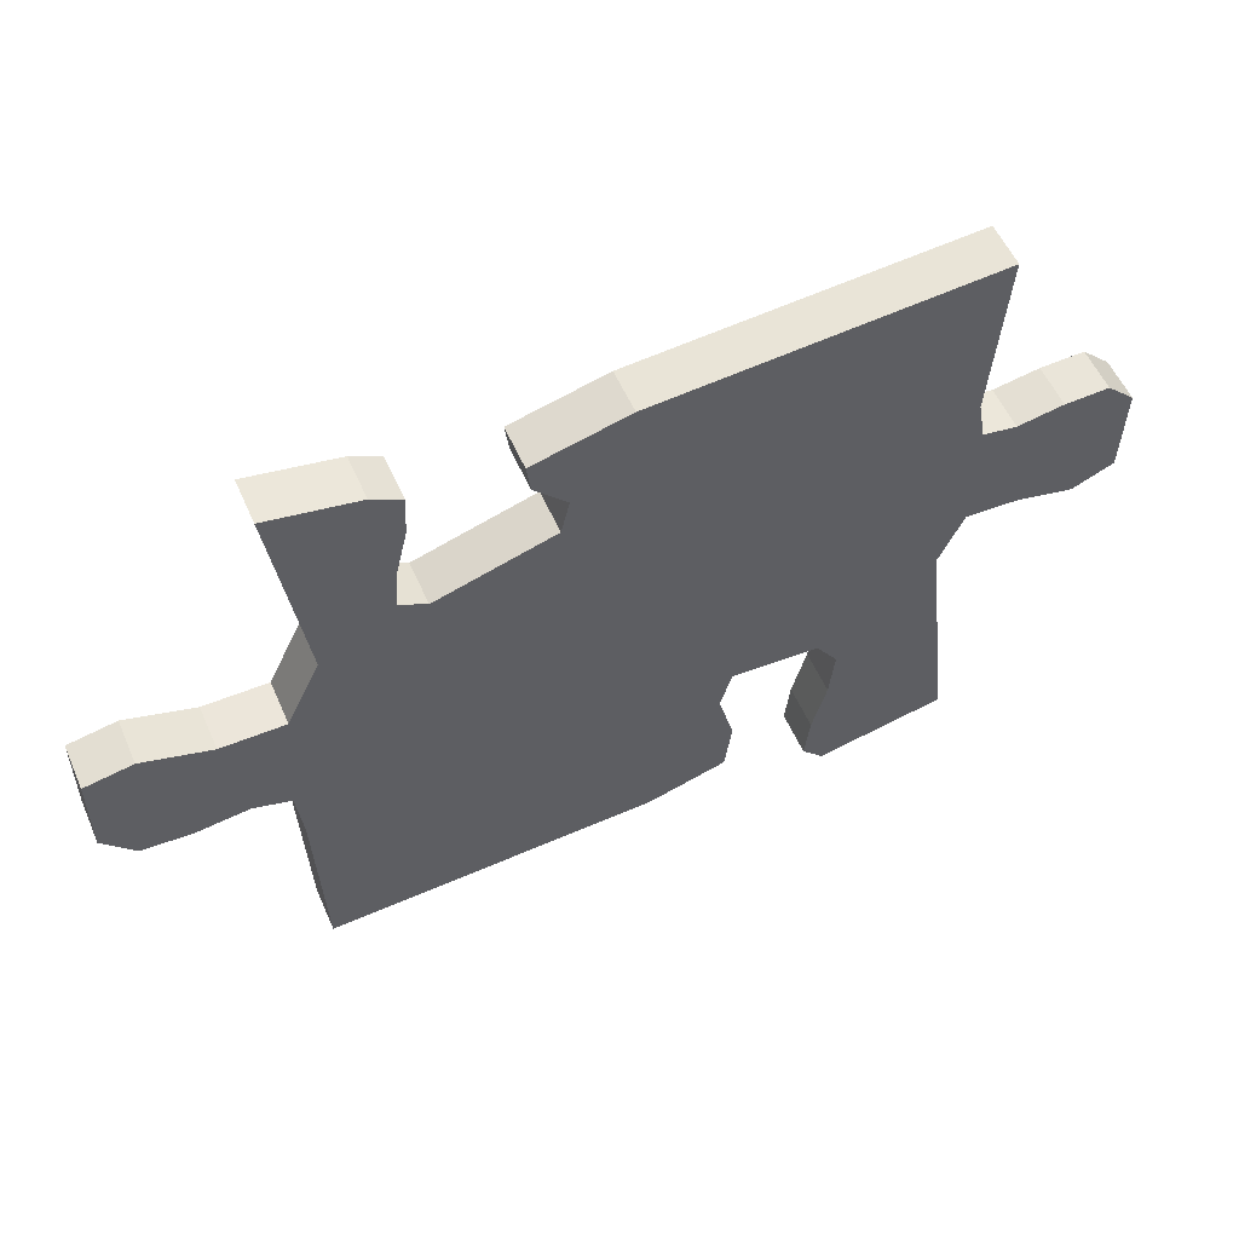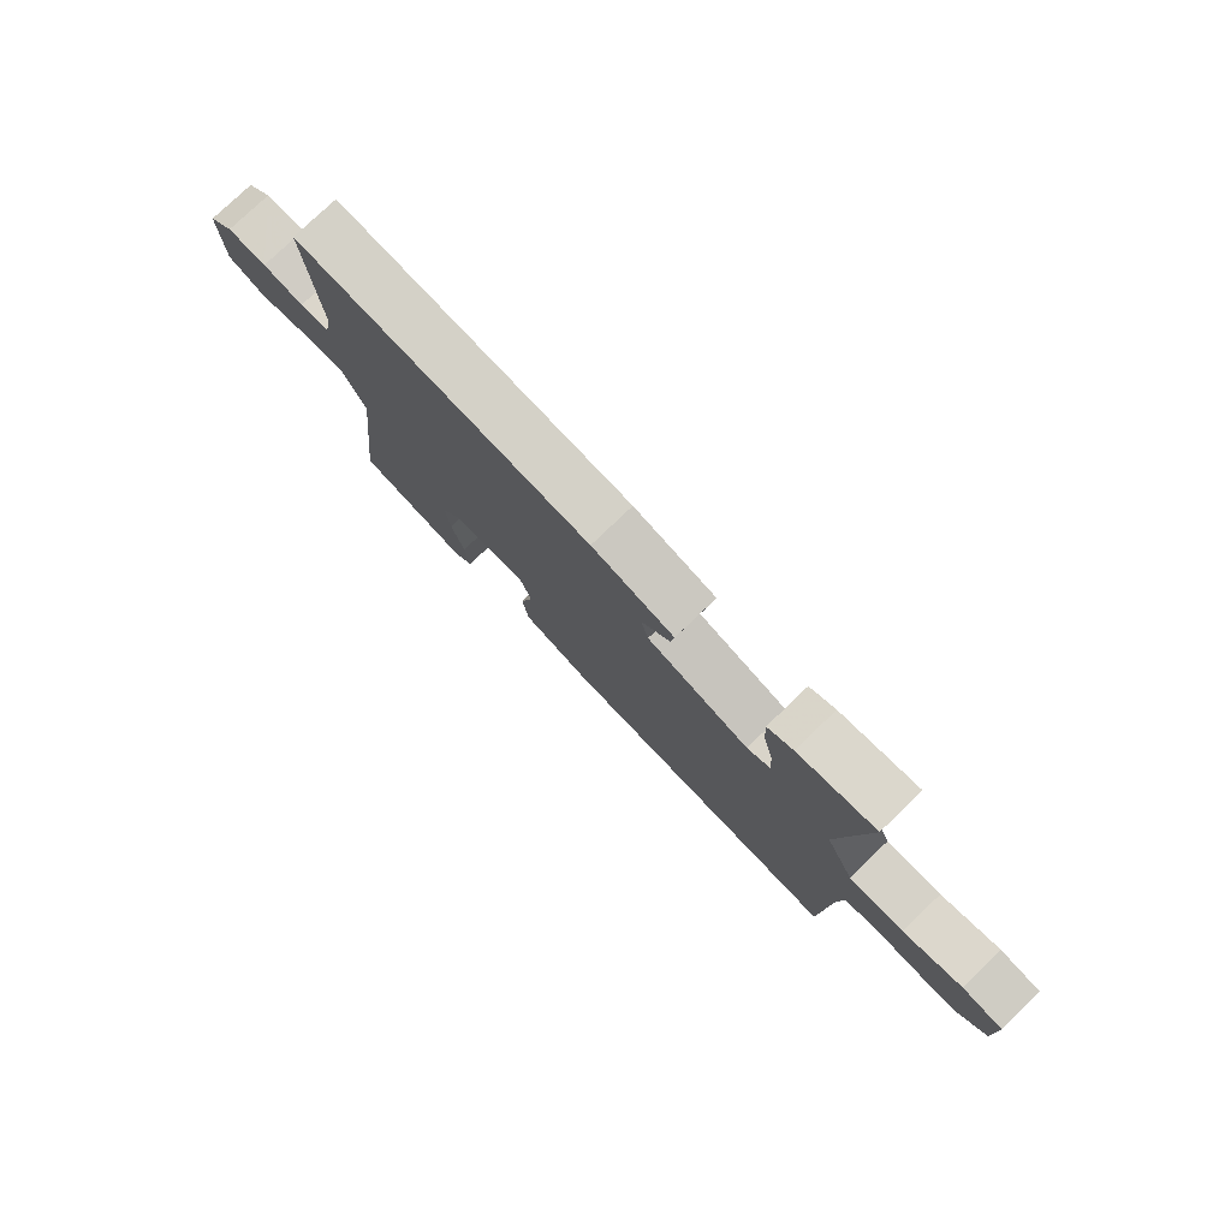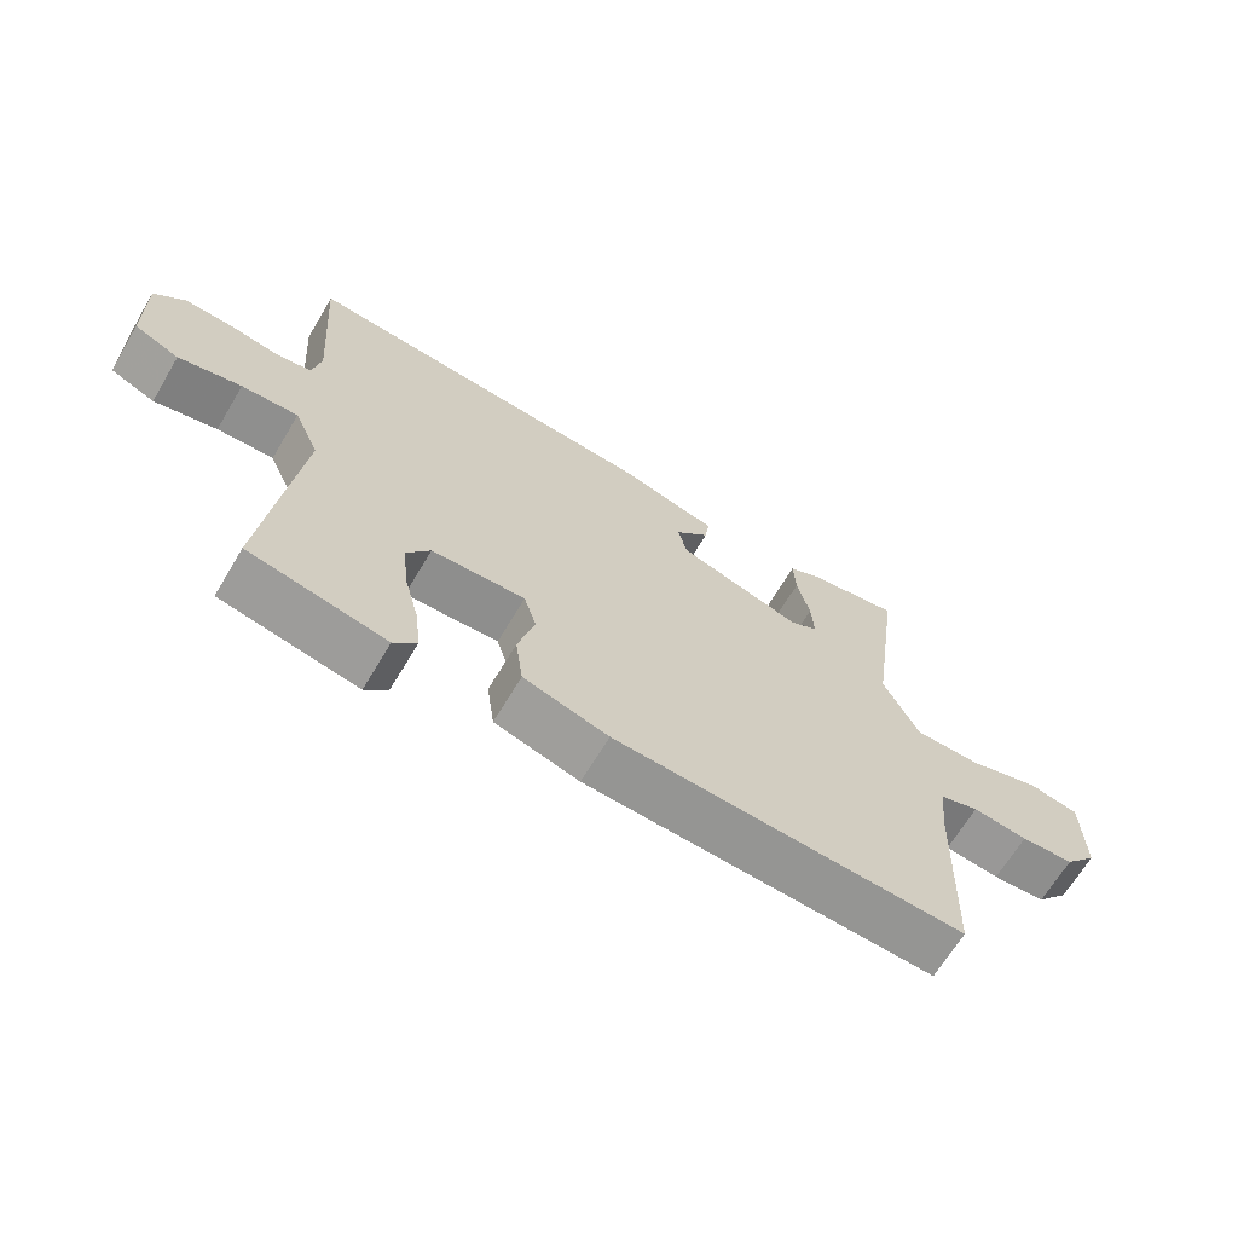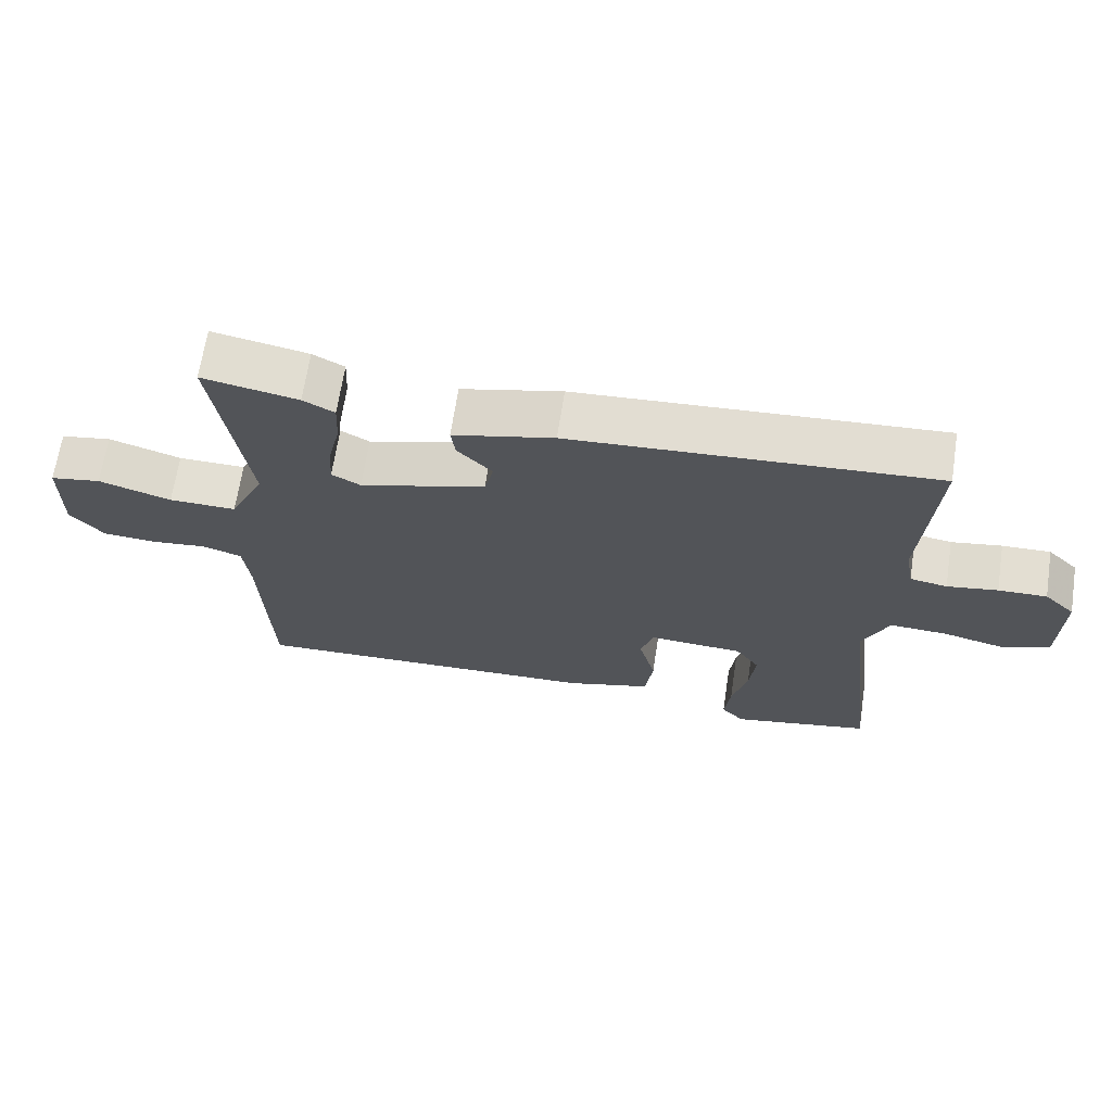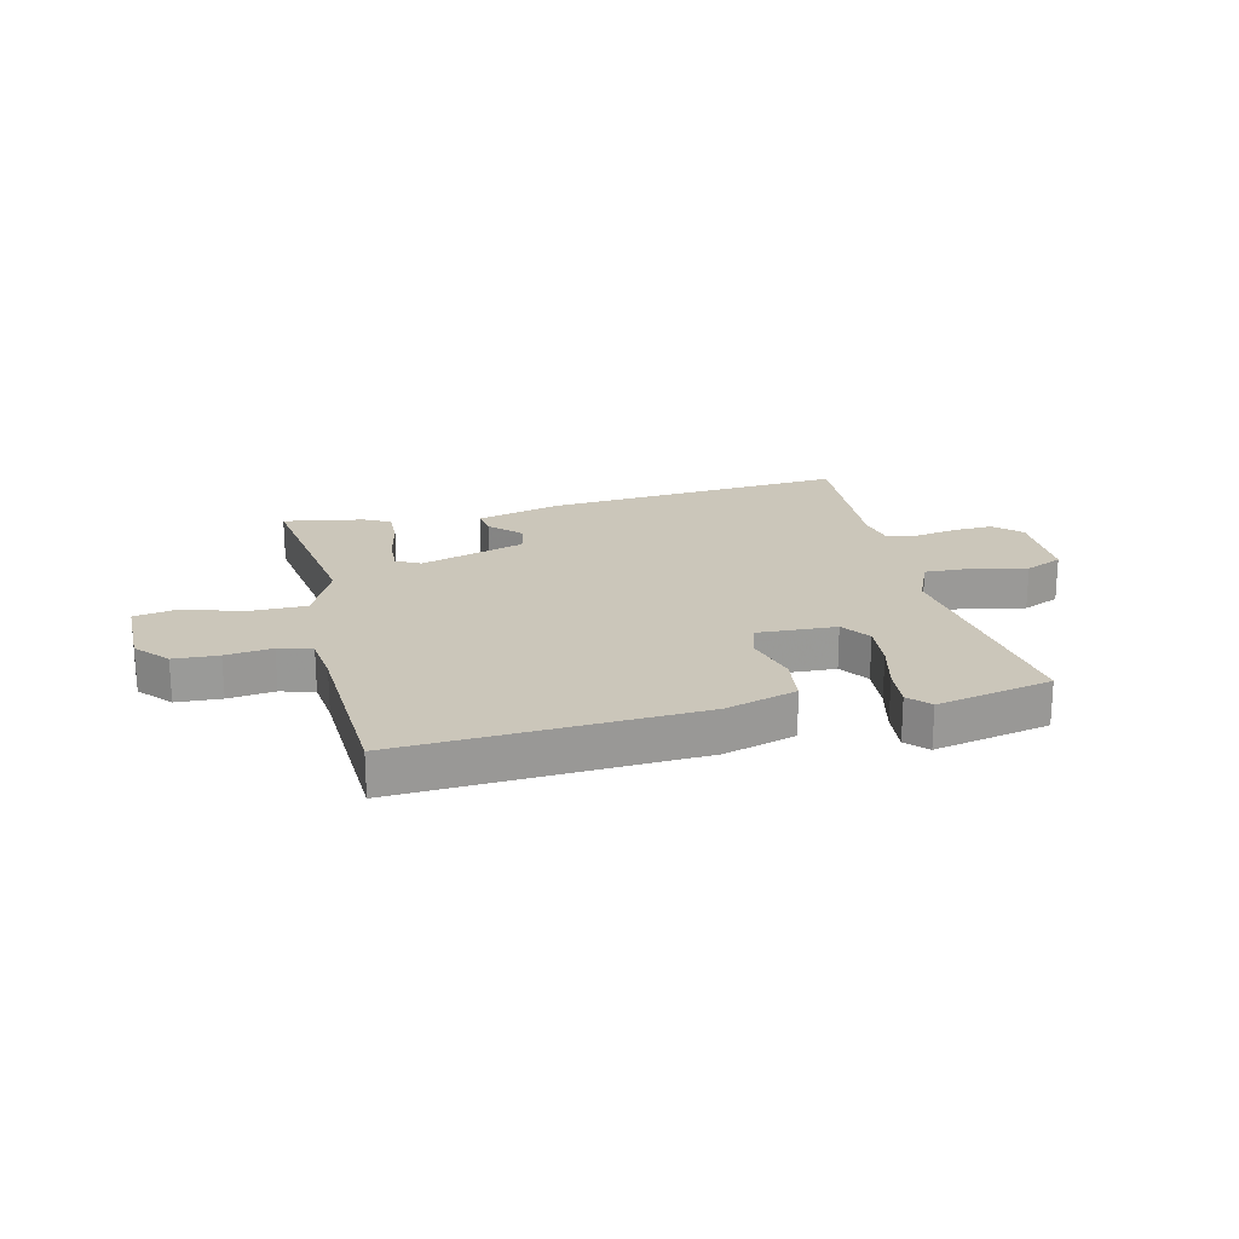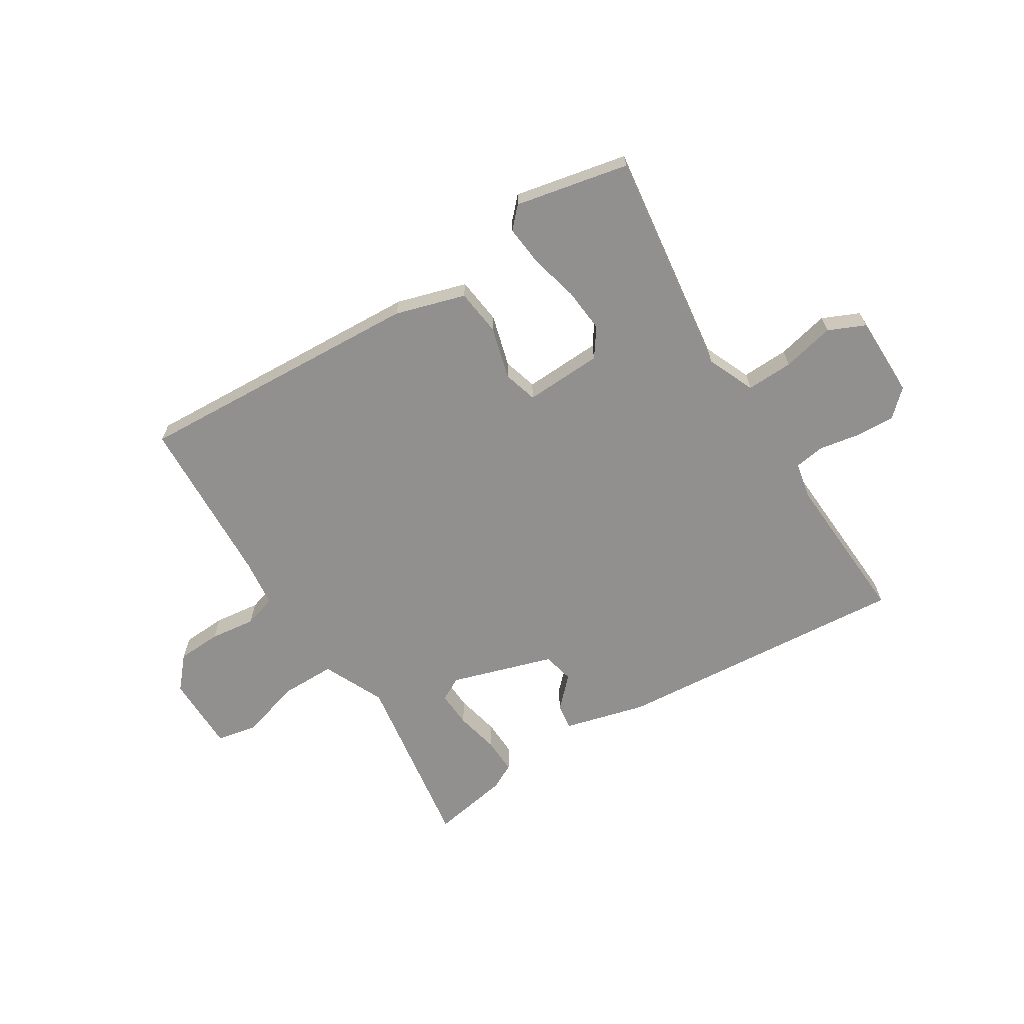
<metadata>
{"format":"obj","ext":"obj","renderer":"f3d","projection":"perspective","resolution":1024,"background":"white","views":[{"elev":55.6,"azim":156.4,"up":"+Z"},{"elev":77.8,"azim":46.2,"up":"+Z"},{"elev":-66.4,"azim":-30.8,"up":"+Z"},{"elev":67.1,"azim":-171.3,"up":"+Z"},{"elev":21.1,"azim":165.8,"up":"+Y"},{"elev":-65.7,"azim":-148.8,"up":"+Y"}]}
</metadata>
<code>
v 0.5 0.07 0.5
v 0.455 0.07 0.177
v 0.506 0.07 0.07
v 0.603 0.07 0.071
v 0.707 0.07 0.104
v 0.78 0.07 0.091
v 0.782 0.07 -0.045
v 0.734 0.07 -0.101
v 0.657 0.07 -0.106
v 0.577 0.07 -0.097
v 0.52 0.07 -0.115
v 0.511 0.07 -0.199
v 0.5 0.07 -0.5
v -0.008 0.07 -0.48
v -0.131 0.07 -0.445
v -0.142 0.07 -0.363
v -0.118 0.07 -0.272
v -0.136 0.07 -0.212
v -0.272 0.07 -0.22
v -0.306 0.07 -0.27
v -0.298 0.07 -0.348
v -0.276 0.07 -0.432
v -0.268 0.07 -0.503
v -0.301 0.07 -0.539
v -0.5 0.07 -0.5
v -0.453 0.07 -0.103
v -0.49 0.07 -0.02
v -0.572 0.07 -0.024
v -0.663 0.07 -0.046
v -0.728 0.07 -0.018
v -0.731 0.07 0.126
v -0.687 0.07 0.169
v -0.618 0.07 0.167
v -0.546 0.07 0.155
v -0.493 0.07 0.164
v -0.481 0.07 0.229
v -0.5 0.07 0.5
v 0.019 0.07 0.466
v 0.164 0.07 0.43
v 0.158 0.07 0.384
v 0.108 0.07 0.332
v 0.121 0.07 0.277
v 0.302 0.07 0.223
v 0.343 0.07 0.246
v 0.339 0.07 0.309
v 0.321 0.07 0.386
v 0.318 0.07 0.45
v 0.363 0.07 0.474
v 0.5 0 0.5
v 0.455 0 0.177
v 0.506 0 0.07
v 0.603 0 0.071
v 0.707 0 0.104
v 0.78 0 0.091
v 0.782 0 -0.045
v 0.734 0 -0.101
v 0.657 0 -0.106
v 0.577 0 -0.097
v 0.52 0 -0.115
v 0.511 0 -0.199
v 0.5 0 -0.5
v -0.008 0 -0.48
v -0.131 0 -0.445
v -0.142 0 -0.363
v -0.118 0 -0.272
v -0.136 0 -0.212
v -0.272 0 -0.22
v -0.306 0 -0.27
v -0.298 0 -0.348
v -0.276 0 -0.432
v -0.268 0 -0.503
v -0.301 0 -0.539
v -0.5 0 -0.5
v -0.453 0 -0.103
v -0.49 0 -0.02
v -0.572 0 -0.024
v -0.663 0 -0.046
v -0.728 0 -0.018
v -0.731 0 0.126
v -0.687 0 0.169
v -0.618 0 0.167
v -0.546 0 0.155
v -0.493 0 0.164
v -0.481 0 0.229
v -0.5 0 0.5
v 0.019 0 0.466
v 0.164 0 0.43
v 0.158 0 0.384
v 0.108 0 0.332
v 0.121 0 0.277
v 0.302 0 0.223
v 0.343 0 0.246
v 0.339 0 0.309
v 0.321 0 0.386
v 0.318 0 0.45
v 0.363 0 0.474
f 48 1 2
f 47 48 2
f 46 47 2
f 45 46 2
f 44 45 2 3
f 43 44 3
f 42 43 3
f 39 40 41
f 38 39 41
f 37 38 41
f 36 37 41
f 35 36 41 42
f 32 33 34
f 31 32 34
f 30 31 34
f 29 30 34
f 28 29 34
f 27 28 34 35
f 35 42 3
f 27 35 3
f 26 27 3
f 24 25 26
f 23 24 26
f 22 23 26
f 21 22 26
f 15 16 17
f 14 15 17
f 13 14 17
f 12 13 17
f 11 12 17 18
f 10 11 18 19
f 8 9 10
f 7 8 10
f 6 7 10
f 5 6 10
f 4 5 10
f 3 4 10 19
f 20 21 26
f 19 20 26
f 3 19 26
f 50 49 96
f 50 96 95
f 50 95 94
f 50 94 93
f 51 50 93 92
f 51 92 91
f 51 91 90
f 89 88 87
f 89 87 86
f 89 86 85
f 89 85 84
f 90 89 84 83
f 82 81 80
f 82 80 79
f 82 79 78
f 82 78 77
f 82 77 76
f 83 82 76 75
f 51 90 83
f 51 83 75
f 51 75 74
f 74 73 72
f 74 72 71
f 74 71 70
f 74 70 69
f 65 64 63
f 65 63 62
f 65 62 61
f 65 61 60
f 66 65 60 59
f 67 66 59 58
f 58 57 56
f 58 56 55
f 58 55 54
f 58 54 53
f 58 53 52
f 67 58 52 51
f 74 69 68
f 74 68 67
f 74 67 51
f 1 49 50 2
f 2 50 51 3
f 3 51 52 4
f 4 52 53 5
f 5 53 54 6
f 6 54 55 7
f 7 55 56 8
f 8 56 57 9
f 9 57 58 10
f 10 58 59 11
f 11 59 60 12
f 12 60 61 13
f 13 61 62 14
f 14 62 63 15
f 15 63 64 16
f 16 64 65 17
f 17 65 66 18
f 18 66 67 19
f 19 67 68 20
f 20 68 69 21
f 21 69 70 22
f 22 70 71 23
f 23 71 72 24
f 24 72 73 25
f 25 73 74 26
f 26 74 75 27
f 27 75 76 28
f 28 76 77 29
f 29 77 78 30
f 30 78 79 31
f 31 79 80 32
f 32 80 81 33
f 33 81 82 34
f 34 82 83 35
f 35 83 84 36
f 36 84 85 37
f 37 85 86 38
f 38 86 87 39
f 39 87 88 40
f 40 88 89 41
f 41 89 90 42
f 42 90 91 43
f 43 91 92 44
f 44 92 93 45
f 45 93 94 46
f 46 94 95 47
f 47 95 96 48
f 48 96 49 1

</code>
